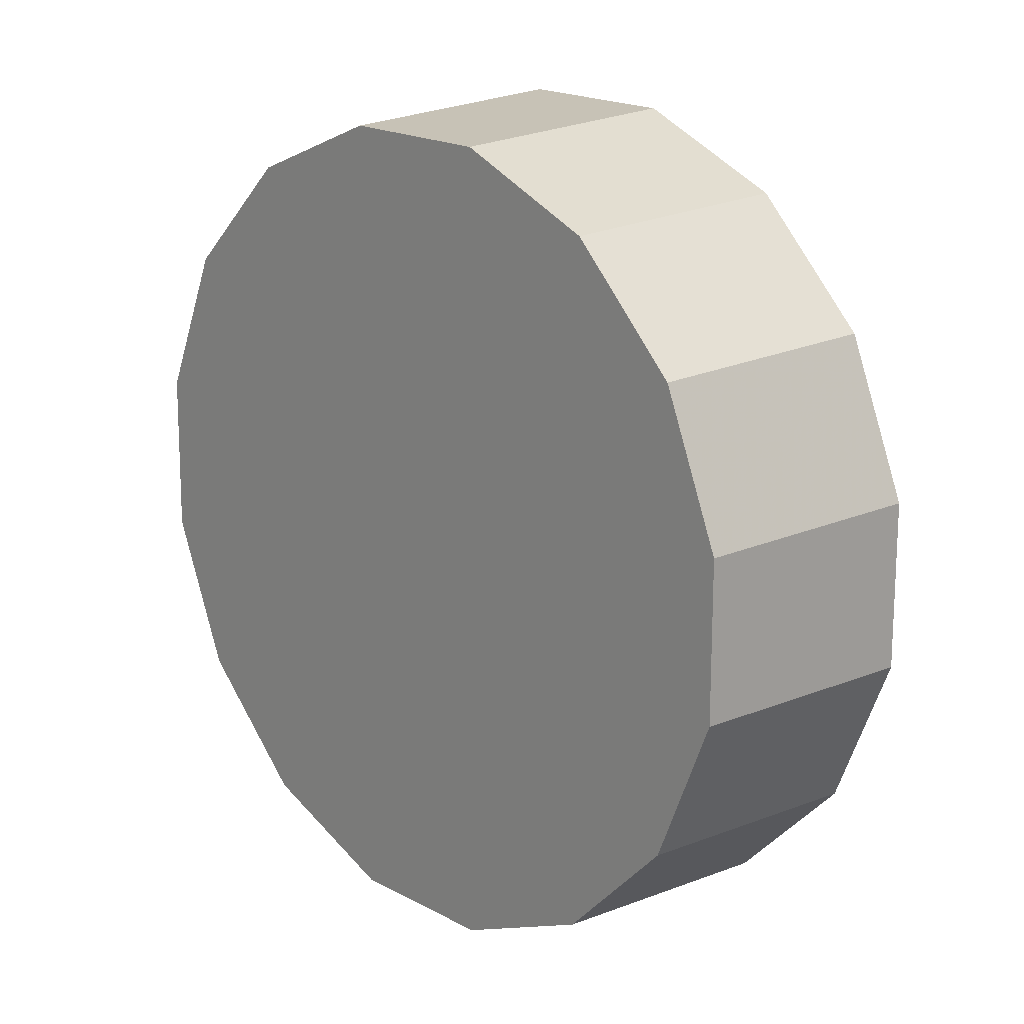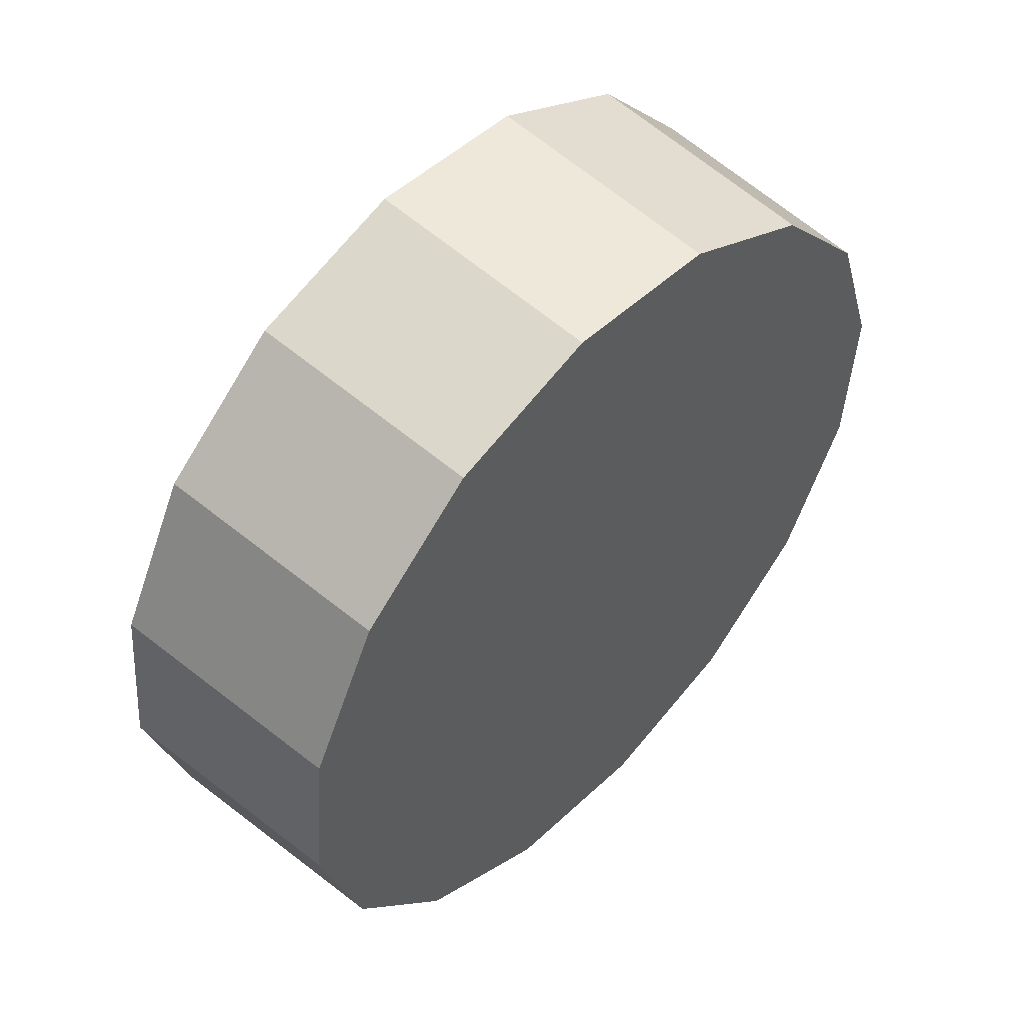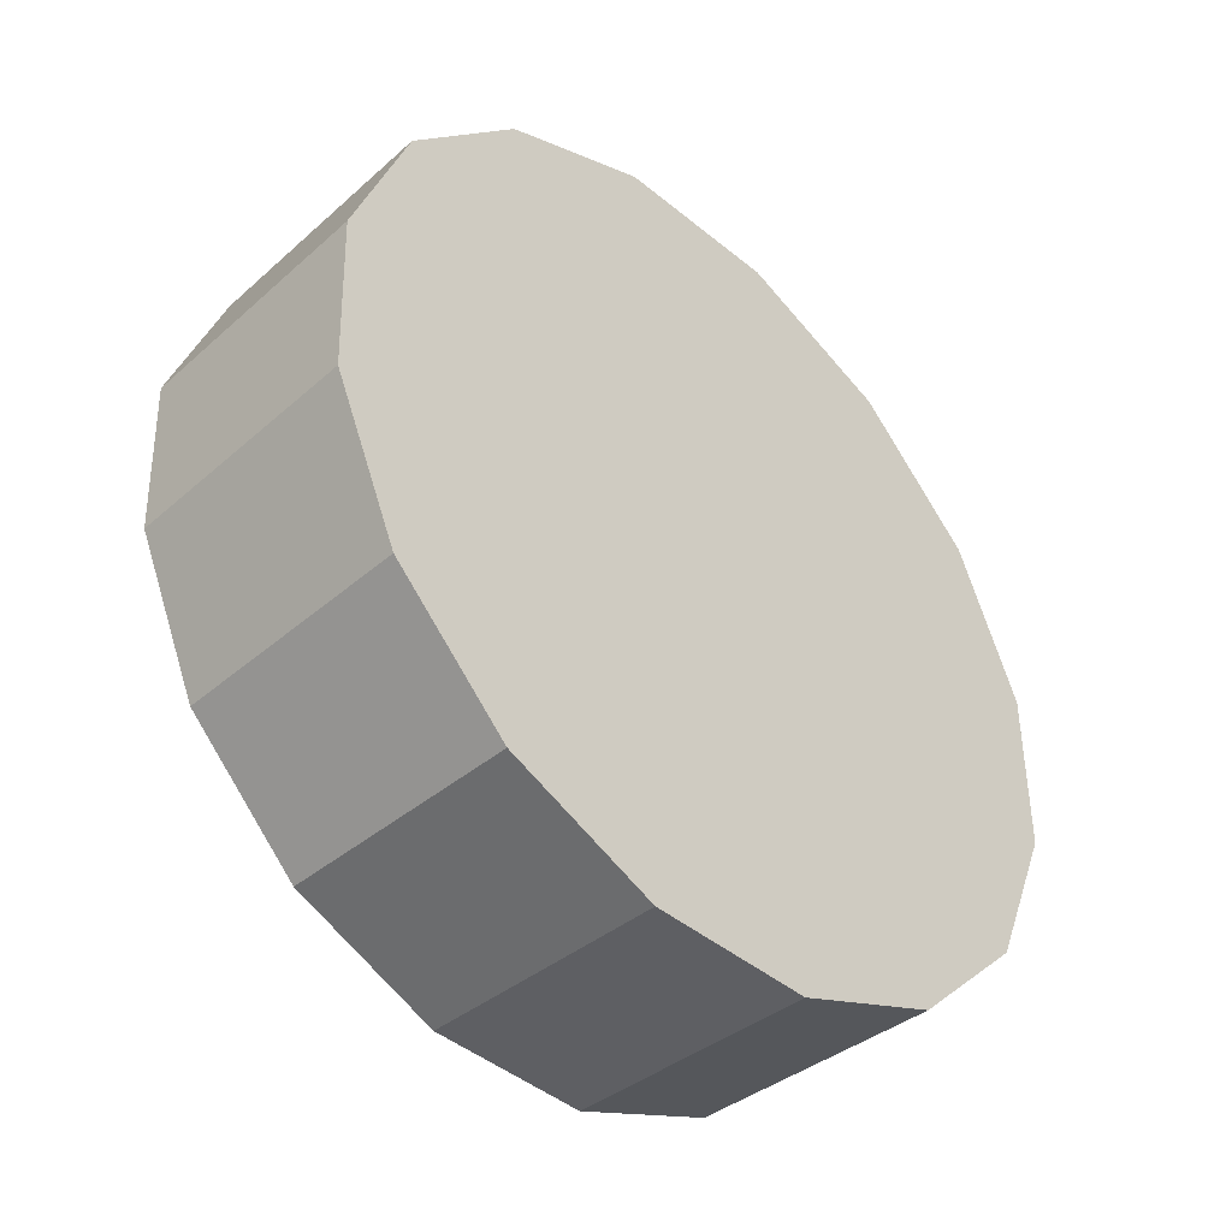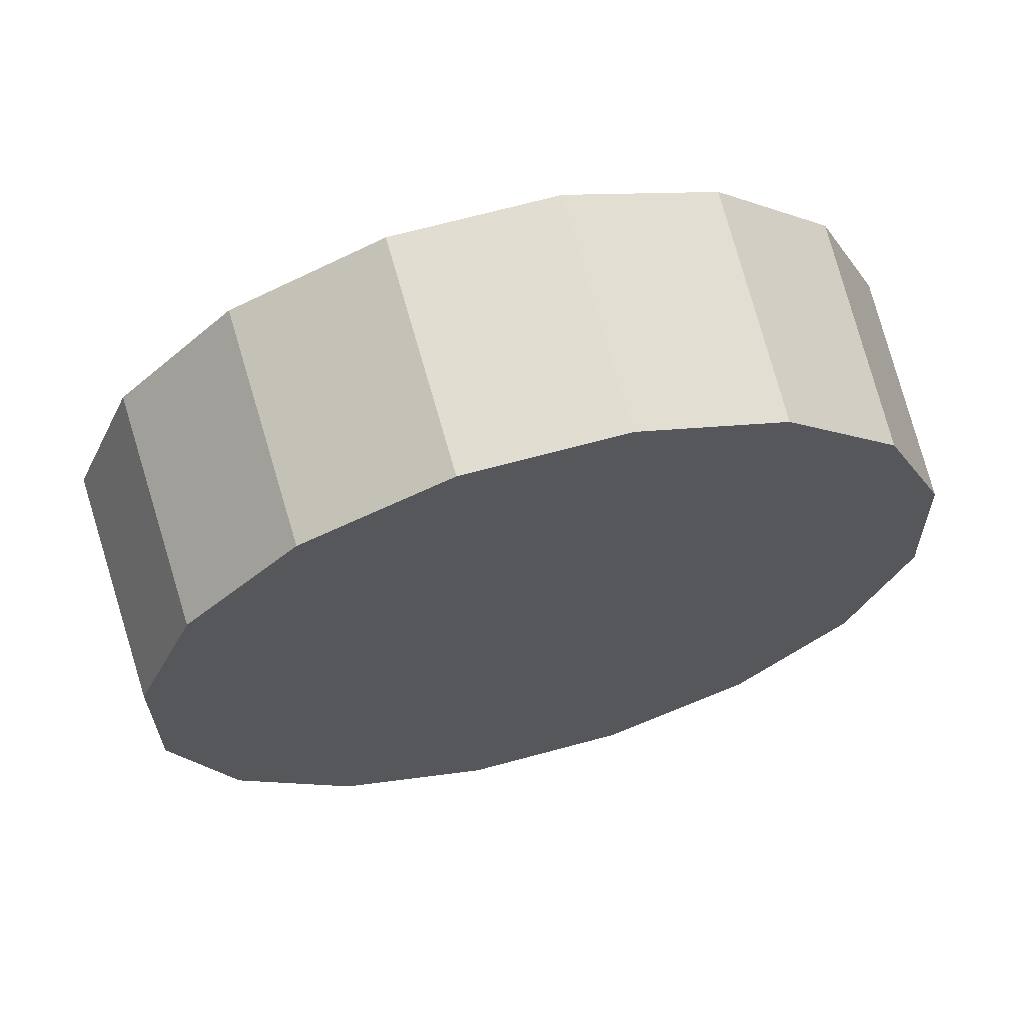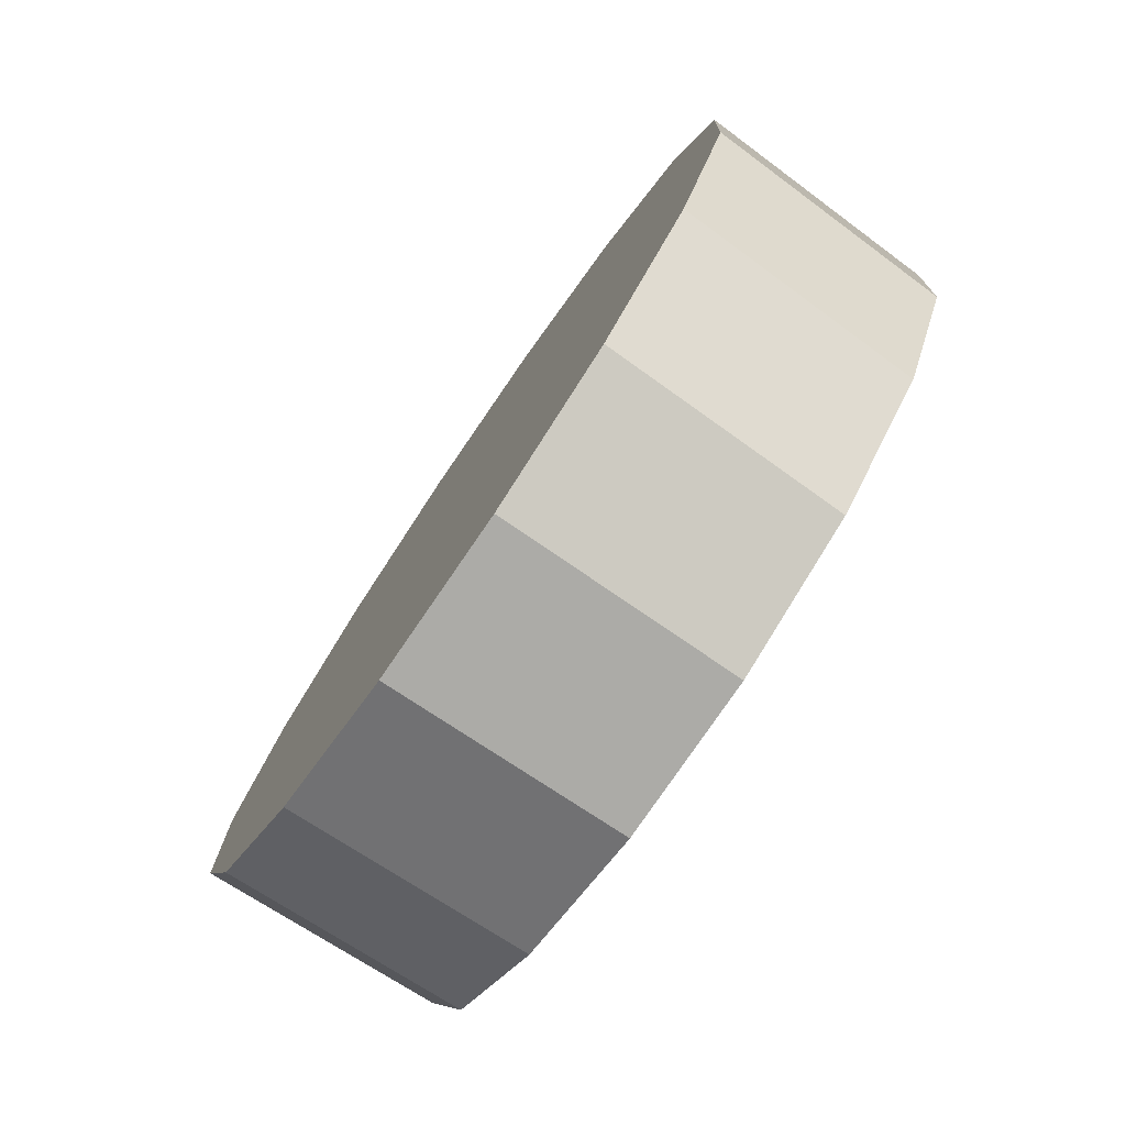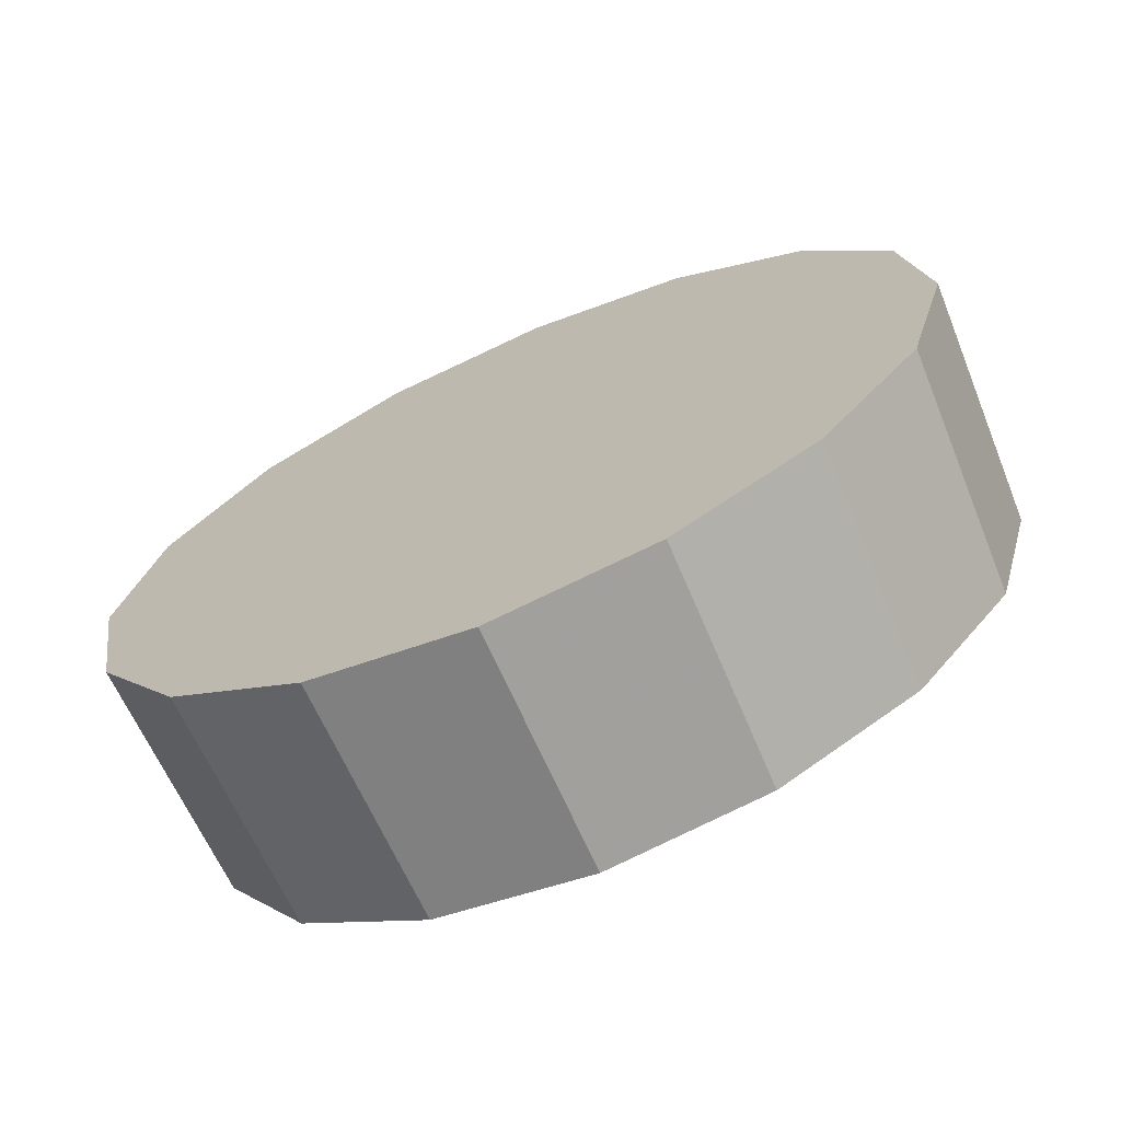
<metadata>
{"format":"obj","ext":"obj","renderer":"f3d","projection":"perspective","resolution":1024,"background":"white","views":[{"elev":-46.0,"azim":112.8,"up":"+Z"},{"elev":-2.8,"azim":74.7,"up":"+Y"},{"elev":10.2,"azim":-102.3,"up":"+Y"},{"elev":-75.2,"azim":-115.8,"up":"+Z"},{"elev":14.6,"azim":49.5,"up":"+Y"},{"elev":68.2,"azim":14.6,"up":"+Z"}]}
</metadata>
<code>
v 2.657 -1.164 2.725
v 2.658 -1.131 2.696
v 2.646 -1.107 2.662
v 2.621 -1.094 2.628
v 2.588 -1.096 2.599
v 2.552 -1.111 2.579
v 2.518 -1.138 2.572
v 2.491 -1.172 2.579
v 2.476 -1.208 2.599
v 2.475 -1.241 2.628
v 2.487 -1.266 2.662
v 2.511 -1.278 2.696
v 2.544 -1.276 2.725
v 2.58 -1.261 2.744
v 2.615 -1.234 2.751
v 2.641 -1.2 2.744
v 2.566 -1.186 2.662
v 2.566 -1.186 2.662
v 2.566 -1.186 2.662
v 2.566 -1.186 2.662
v 2.566 -1.186 2.662
v 2.566 -1.186 2.662
v 2.566 -1.186 2.662
v 2.566 -1.186 2.662
v 2.566 -1.186 2.662
v 2.566 -1.186 2.662
v 2.566 -1.186 2.662
v 2.566 -1.186 2.662
v 2.566 -1.186 2.662
v 2.566 -1.186 2.662
v 2.566 -1.186 2.662
v 2.566 -1.186 2.662
v 2.622 -1.126 2.767
v 2.623 -1.093 2.737
v 2.611 -1.068 2.702
v 2.586 -1.055 2.667
v 2.552 -1.057 2.637
v 2.515 -1.072 2.617
v 2.48 -1.1 2.61
v 2.452 -1.135 2.617
v 2.437 -1.172 2.637
v 2.435 -1.206 2.667
v 2.448 -1.231 2.702
v 2.473 -1.243 2.737
v 2.507 -1.242 2.767
v 2.544 -1.226 2.786
v 2.579 -1.199 2.793
v 2.606 -1.164 2.786
v 2.529 -1.149 2.702
v 2.529 -1.149 2.702
v 2.529 -1.149 2.702
v 2.529 -1.149 2.702
v 2.529 -1.149 2.702
v 2.529 -1.149 2.702
v 2.529 -1.149 2.702
v 2.529 -1.149 2.702
v 2.529 -1.149 2.702
v 2.529 -1.149 2.702
v 2.529 -1.149 2.702
v 2.529 -1.149 2.702
v 2.529 -1.149 2.702
v 2.529 -1.149 2.702
v 2.529 -1.149 2.702
v 2.529 -1.149 2.702
f 33 34 49
f 49 34 50
f 34 35 50
f 50 35 51
f 35 36 51
f 51 36 52
f 36 37 52
f 52 37 53
f 37 38 53
f 53 38 54
f 38 39 54
f 54 39 55
f 39 40 55
f 55 40 56
f 40 41 56
f 56 41 57
f 41 42 57
f 57 42 58
f 42 43 58
f 58 43 59
f 43 44 59
f 59 44 60
f 44 45 60
f 60 45 61
f 45 46 61
f 61 46 62
f 46 47 62
f 62 47 63
f 47 48 63
f 63 48 64
f 48 33 64
f 64 33 49
f 2 1 17
f 2 17 18
f 3 2 18
f 3 18 19
f 4 3 19
f 4 19 20
f 5 4 20
f 5 20 21
f 6 5 21
f 6 21 22
f 7 6 22
f 7 22 23
f 8 7 23
f 8 23 24
f 9 8 24
f 9 24 25
f 10 9 25
f 10 25 26
f 11 10 26
f 11 26 27
f 12 11 27
f 12 27 28
f 13 12 28
f 13 28 29
f 14 13 29
f 14 29 30
f 15 14 30
f 15 30 31
f 16 15 31
f 16 31 32
f 1 16 32
f 1 32 17
f 49 50 17
f 17 50 18
f 50 51 18
f 18 51 19
f 51 52 19
f 19 52 20
f 52 53 20
f 20 53 21
f 53 54 21
f 21 54 22
f 54 55 22
f 22 55 23
f 55 56 23
f 23 56 24
f 56 57 24
f 24 57 25
f 57 58 25
f 25 58 26
f 58 59 26
f 26 59 27
f 59 60 27
f 27 60 28
f 60 61 28
f 28 61 29
f 61 62 29
f 29 62 30
f 62 63 30
f 30 63 31
f 63 64 31
f 31 64 32
f 64 49 32
f 32 49 17
f 1 2 33
f 33 2 34
f 2 3 34
f 34 3 35
f 3 4 35
f 35 4 36
f 4 5 36
f 36 5 37
f 5 6 37
f 37 6 38
f 6 7 38
f 38 7 39
f 7 8 39
f 39 8 40
f 8 9 40
f 40 9 41
f 9 10 41
f 41 10 42
f 10 11 42
f 42 11 43
f 11 12 43
f 43 12 44
f 12 13 44
f 44 13 45
f 13 14 45
f 45 14 46
f 14 15 46
f 46 15 47
f 15 16 47
f 47 16 48
f 16 1 48
f 48 1 33

</code>
